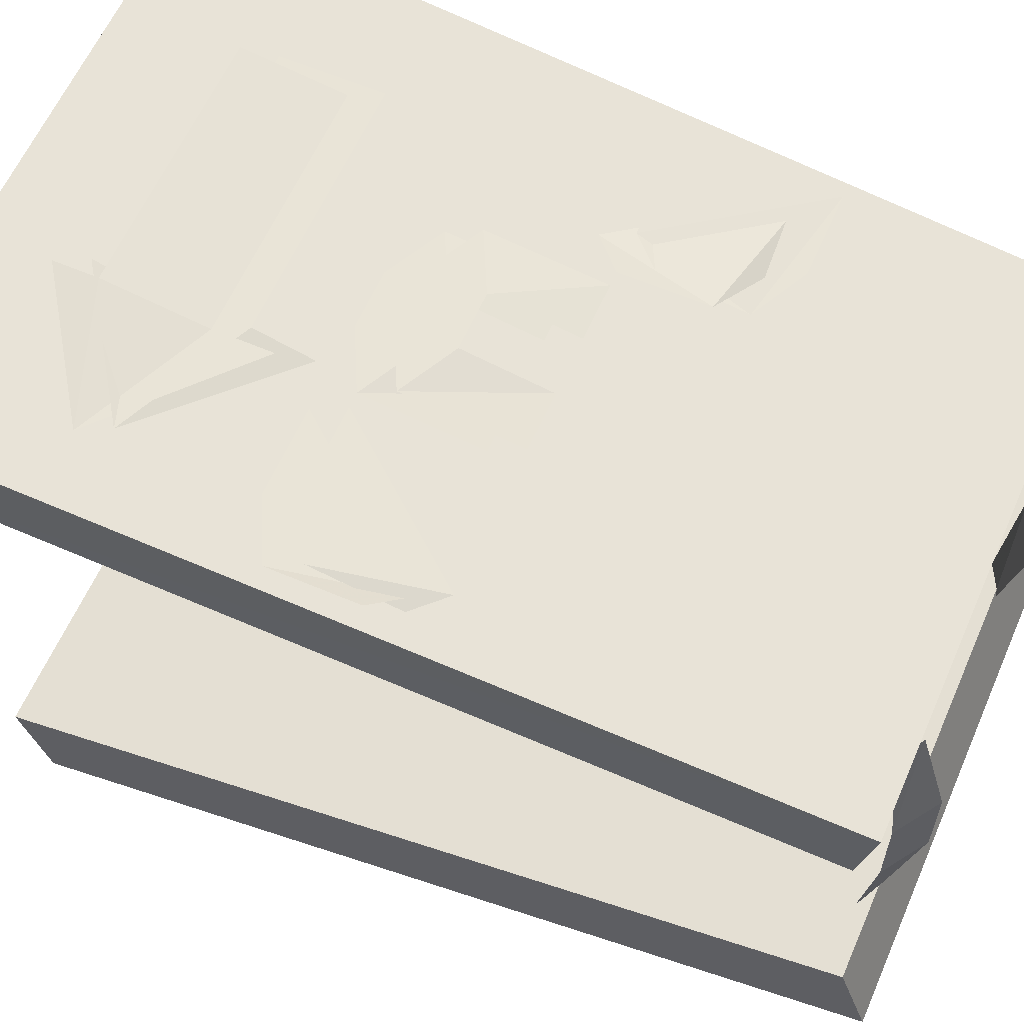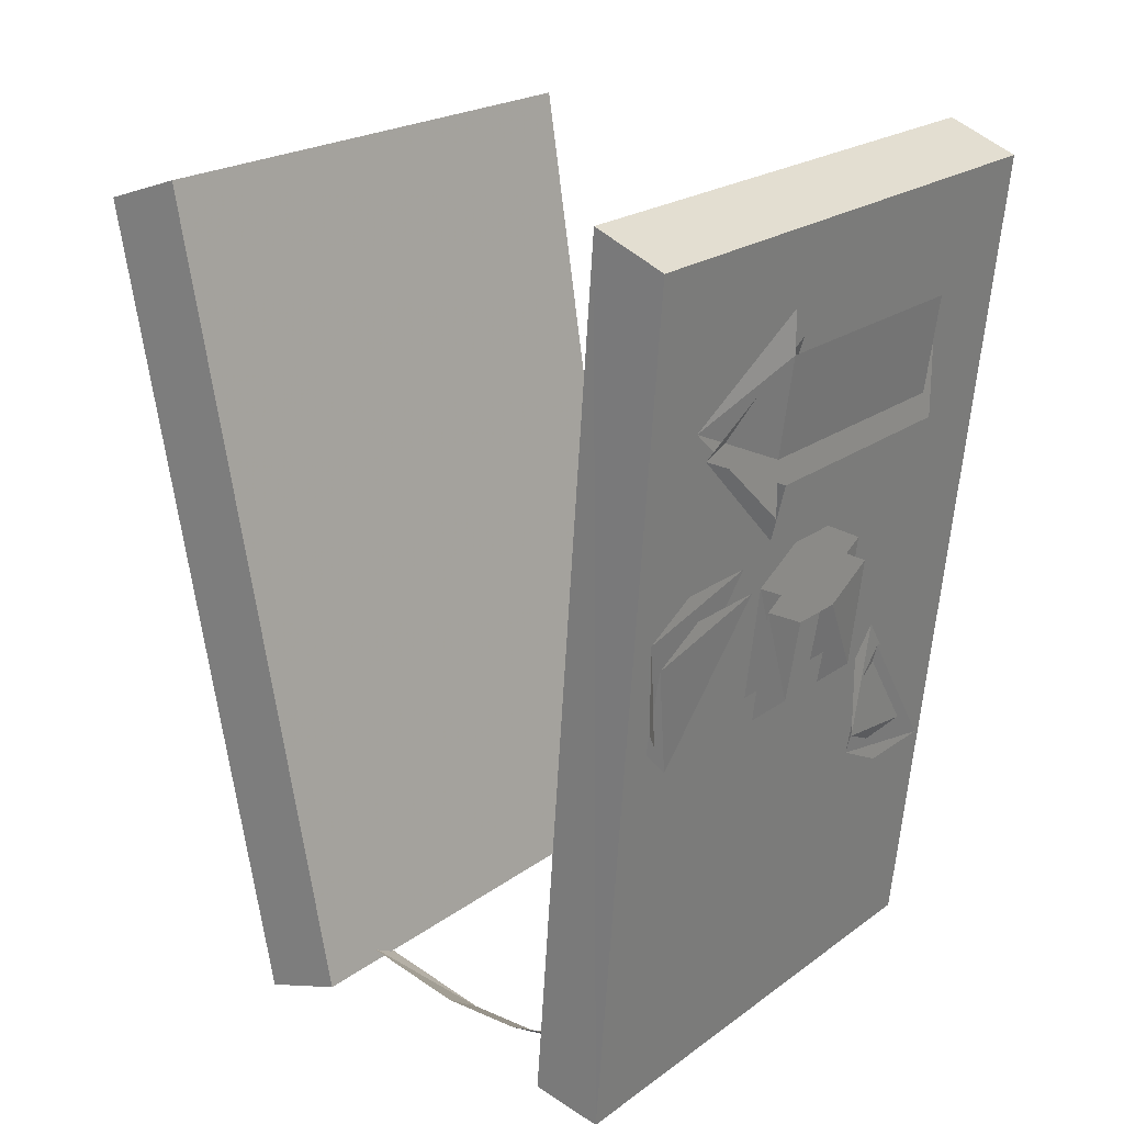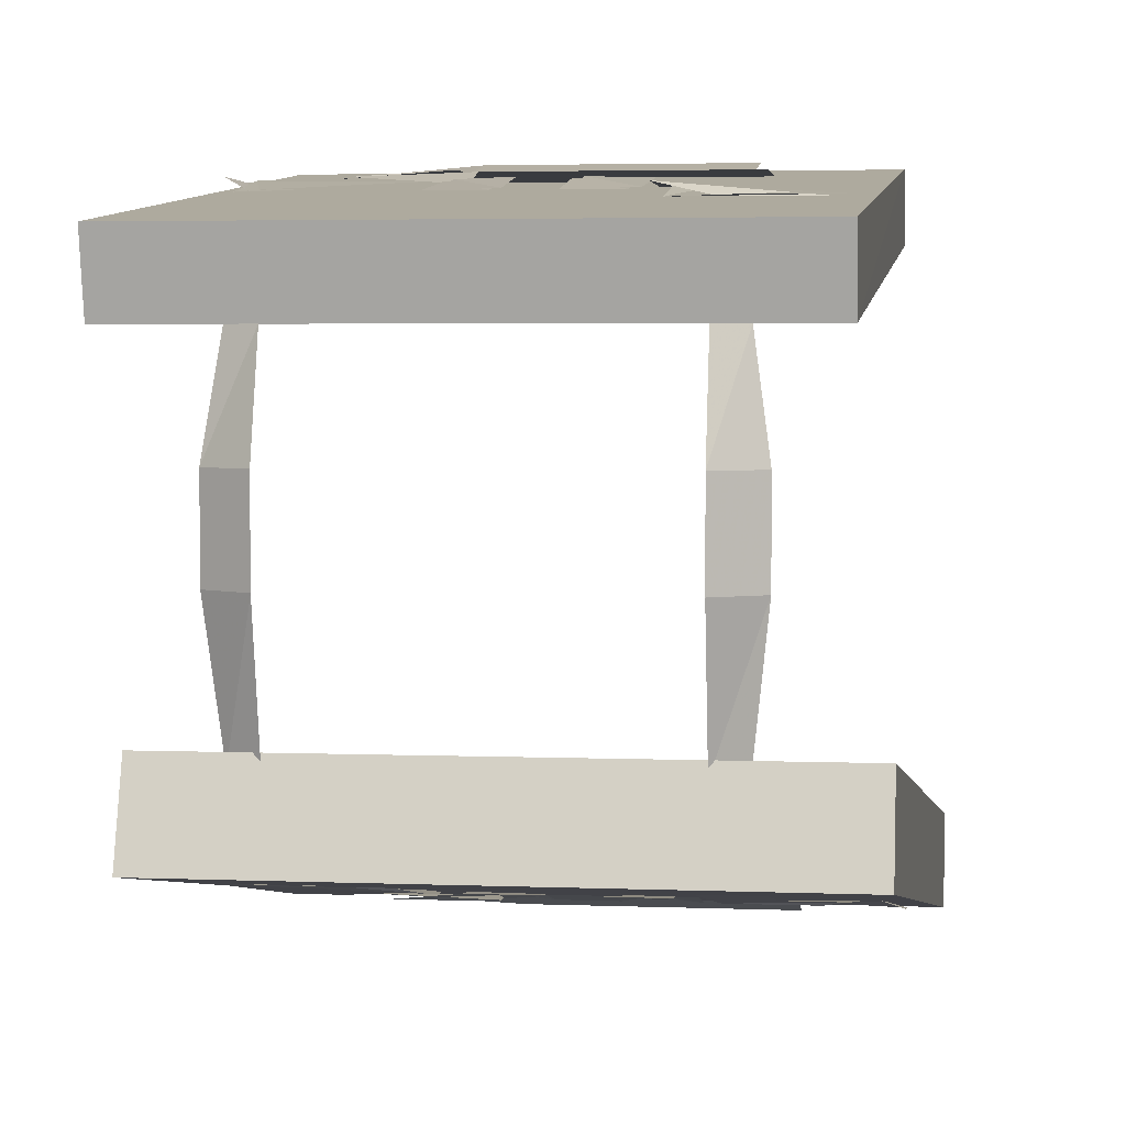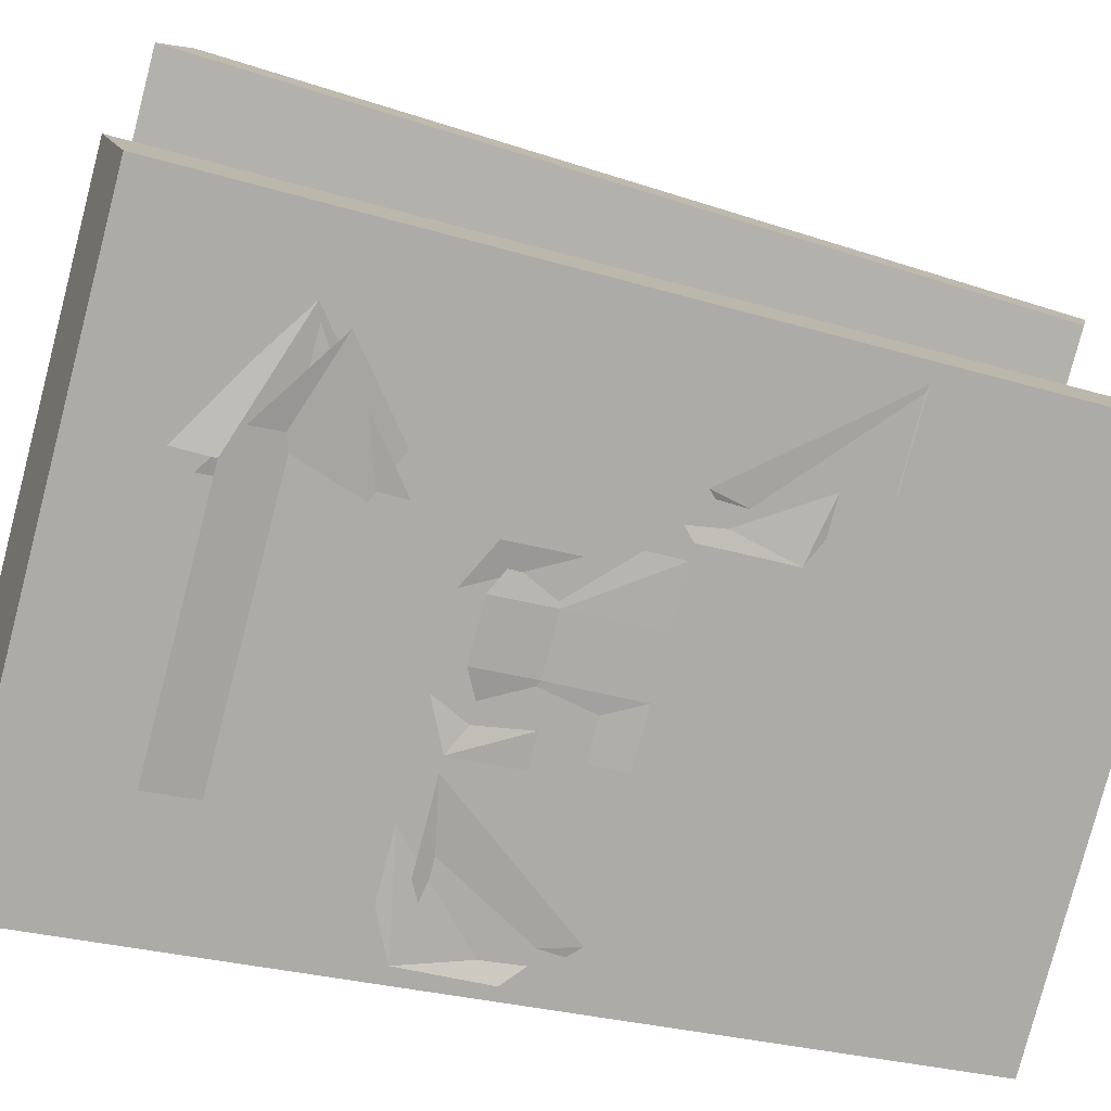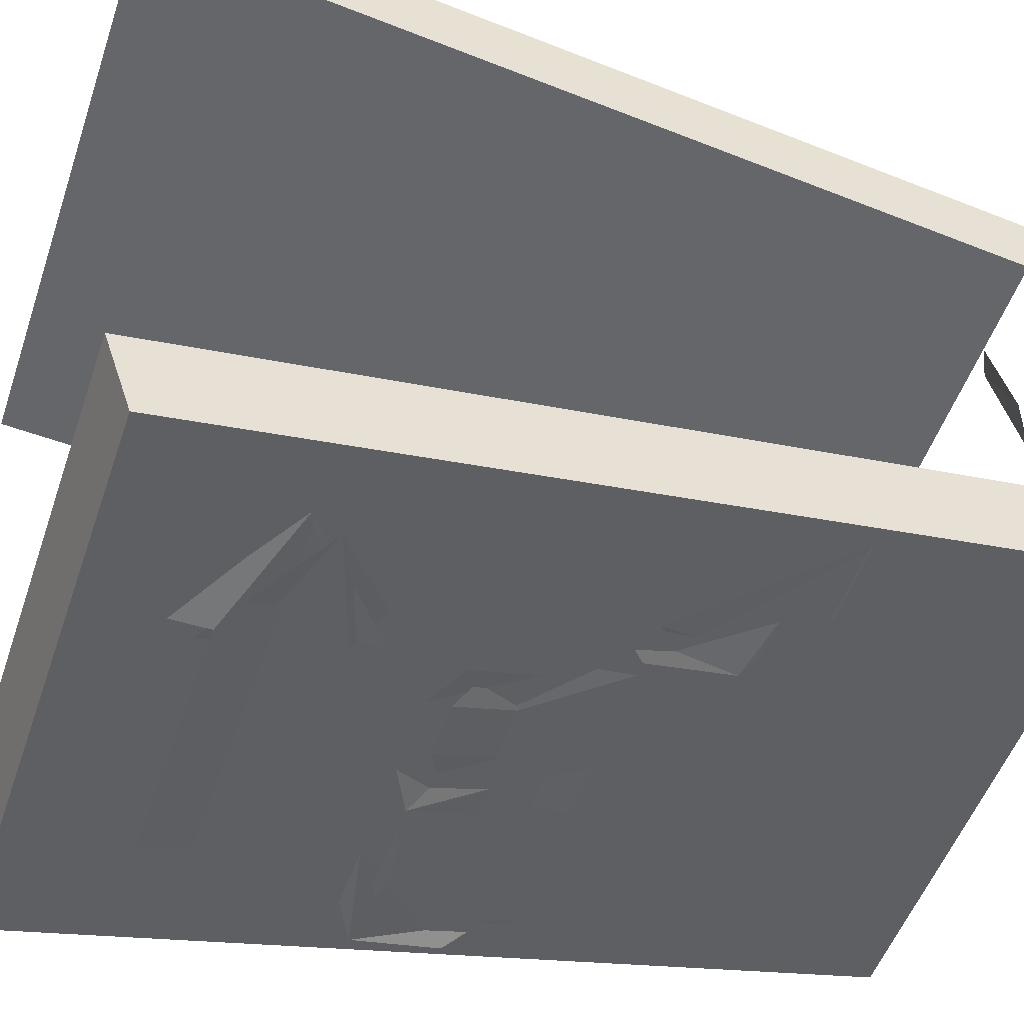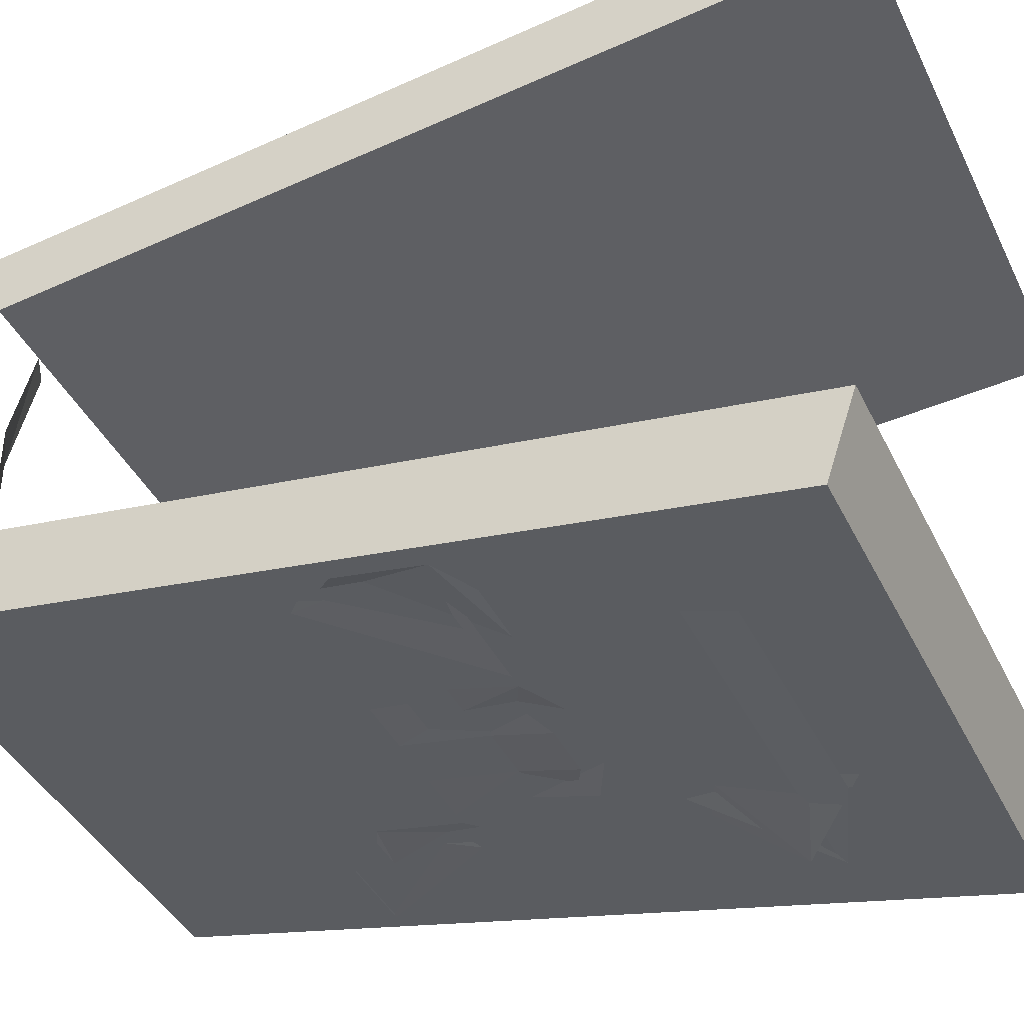
<metadata>
{"format":"obj","ext":"obj","renderer":"f3d","projection":"perspective","resolution":1024,"background":"white","views":[{"elev":60.8,"azim":-66.4,"up":"+Z"},{"elev":21.3,"azim":-52.0,"up":"+Y"},{"elev":3.7,"azim":7.5,"up":"+Z"},{"elev":-78.9,"azim":-104.6,"up":"+Z"},{"elev":-50.8,"azim":-108.6,"up":"+Z"},{"elev":-40.2,"azim":114.1,"up":"+Z"}]}
</metadata>
<code>
o npc/rowdy_dwarf
v 11 -123 -4
v 14 -121 -4
v 14 -121 2
v 11 -123 2
v 13 -120 9
v 11 -121 9
v 11 -121 -13
v 13 -120 -13
v -11 -123 2
v -14 -121 2
v -14 -121 -4
v -11 -123 -4
v -13 -120 -13
v -11 -121 -13
v -11 -121 9
v -13 -120 9
v -18 -121 -12
v -19 -62 -23
v -19 -64 -29
v -18 -123 -18
v 20 -121 -12
v 22 -62 -23
v 22 -64 -29
v 20 -123 -18
v -3 -95 17
v -3 -89 18
v -7 -87 18
v -7 -95 17
v -3 -85 18
v 1 -89 18
v 1 -85 18
v 5 -87 18
v 5 -95 17
v 1 -95 17
v -15 -85 18
v -19 -87 18
v -9 -85 18
v -17 -95 17
v -13 -95 17
v -9 -95 17
v -13 -105 16
v -9 -105 16
v -19 -93 17
v 17 -105 16
v 7 -103 16
v 11 -105 16
v 9 -95 17
v 7 -97 17
v 13 -95 17
v 17 -95 17
v 13 -85 18
v 17 -85 18
v -7 -78 19
v -7 -71 19
v -16 -74 19
v -7 -82 18
v -7 -68 20
v 11 -78 19
v 11 -71 19
v 18 -120 9
v 19 -59 15
v 19 -61 20
v 18 -121 14
v -20 -120 9
v -22 -59 15
v -22 -61 20
v -20 -121 14
v -4 -93 17
v -4 -87 18
v -8 -85 18
v -8 -93 17
v -4 -83 18
v 0 -87 18
v 0 -83 18
v 4 -85 18
v 4 -93 17
v 0 -93 17
v -16 -83 18
v -20 -85 18
v -10 -83 18
v -18 -93 17
v -14 -93 17
v -10 -93 17
v -14 -103 16
v -10 -103 16
v -20 -91 18
v 16 -103 16
v 6 -101 17
v 10 -103 16
v 8 -93 17
v 6 -95 17
v 12 -93 17
v 16 -93 17
v 12 -83 18
v 16 -83 18
v -8 -76 19
v -8 -69 20
v -17 -72 19
v -8 -80 19
v -8 -66 20
v 10 -76 19
v 10 -69 20
v 3 -97 -23
v 3 -91 -24
v 7 -89 -24
v 7 -97 -23
v 3 -87 -25
v -1 -91 -24
v -1 -87 -25
v -5 -89 -24
v -5 -97 -23
v -1 -97 -23
v 15 -87 -25
v 19 -89 -24
v 9 -87 -25
v 17 -97 -23
v 13 -97 -23
v 9 -97 -23
v 13 -107 -21
v 9 -107 -21
v 19 -95 -23
v -17 -107 -21
v -7 -105 -21
v -11 -107 -21
v -9 -97 -23
v -7 -99 -22
v -13 -97 -23
v -17 -97 -23
v -13 -87 -25
v -17 -87 -25
v -13 -77 -27
v -4 -74 -27
v -4 -80 -26
v -4 -84 -25
v -4 -71 -28
v 14 -74 -27
v 14 -80 -26
v 4 -95 -23
v 4 -89 -24
v 8 -87 -25
v 8 -95 -23
v 4 -85 -25
v 0 -89 -24
v 0 -85 -25
v -4 -87 -25
v -4 -95 -23
v 0 -95 -23
v 16 -85 -25
v 20 -87 -25
v 10 -85 -25
v 18 -95 -23
v 14 -95 -23
v 10 -95 -23
v 14 -105 -21
v 10 -105 -21
v 20 -93 -24
v -16 -105 -21
v -6 -103 -22
v -10 -105 -21
v -8 -95 -23
v -6 -97 -23
v -12 -95 -23
v -16 -95 -23
v -12 -85 -25
v -16 -85 -25
v -14 -75 -27
v -5 -72 -28
v -5 -78 -26
v -5 -82 -26
v -5 -69 -28
v 13 -72 -28
v 13 -78 -26
f 1 2 3
f 1 3 4
f 4 3 5
f 4 5 6
f 7 8 2
f 7 2 1
f 9 10 11
f 9 11 12
f 12 11 13
f 12 13 14
f 10 9 15
f 10 15 16
f 17 18 19
f 17 19 20
f 17 20 21
f 17 21 18
f 18 21 22
f 18 22 23
f 18 23 19
f 19 23 20
f 20 23 24
f 20 24 21
f 21 24 22
f 22 24 23
f 25 26 27
f 25 27 28
f 29 27 26
f 29 26 30
f 29 30 31
f 31 30 32
f 32 30 33
f 33 30 34
f 35 36 37
f 37 36 38
f 37 38 39
f 37 39 40
f 40 39 41
f 40 41 42
f 36 43 38
f 44 45 46
f 45 44 47
f 45 47 48
f 49 47 44
f 49 44 50
f 49 50 51
f 51 50 52
f 53 54 55
f 53 55 56
f 54 57 55
f 58 59 54
f 58 54 53
f 60 61 62
f 60 62 63
f 60 63 64
f 60 64 61
f 61 64 65
f 61 65 66
f 61 66 62
f 62 66 63
f 63 66 67
f 63 67 64
f 64 67 65
f 65 67 66
f 68 69 70
f 68 70 71
f 72 70 69
f 72 69 73
f 72 73 74
f 74 73 75
f 75 73 76
f 76 73 77
f 78 79 80
f 80 79 81
f 80 81 82
f 80 82 83
f 83 82 84
f 83 84 85
f 79 86 81
f 87 88 89
f 88 87 90
f 88 90 91
f 92 90 87
f 92 87 93
f 92 93 94
f 94 93 95
f 96 97 98
f 96 98 99
f 97 100 98
f 101 102 97
f 101 97 96
f 103 104 105
f 103 105 106
f 107 105 104
f 107 104 108
f 107 108 109
f 109 108 110
f 110 108 111
f 111 108 112
f 113 114 115
f 115 114 116
f 115 116 117
f 115 117 118
f 118 117 119
f 118 119 120
f 114 121 116
f 122 123 124
f 123 122 125
f 123 125 126
f 127 125 122
f 127 122 128
f 127 128 129
f 129 128 130
f 131 132 133
f 131 133 134
f 131 135 132
f 132 136 137
f 132 137 133
f 138 139 140
f 138 140 141
f 142 140 139
f 142 139 143
f 142 143 144
f 144 143 145
f 145 143 146
f 146 143 147
f 148 149 150
f 150 149 151
f 150 151 152
f 150 152 153
f 153 152 154
f 153 154 155
f 149 156 151
f 157 158 159
f 158 157 160
f 158 160 161
f 162 160 157
f 162 157 163
f 162 163 164
f 164 163 165
f 166 167 168
f 166 168 169
f 166 170 167
f 167 171 172
f 167 172 168

</code>
